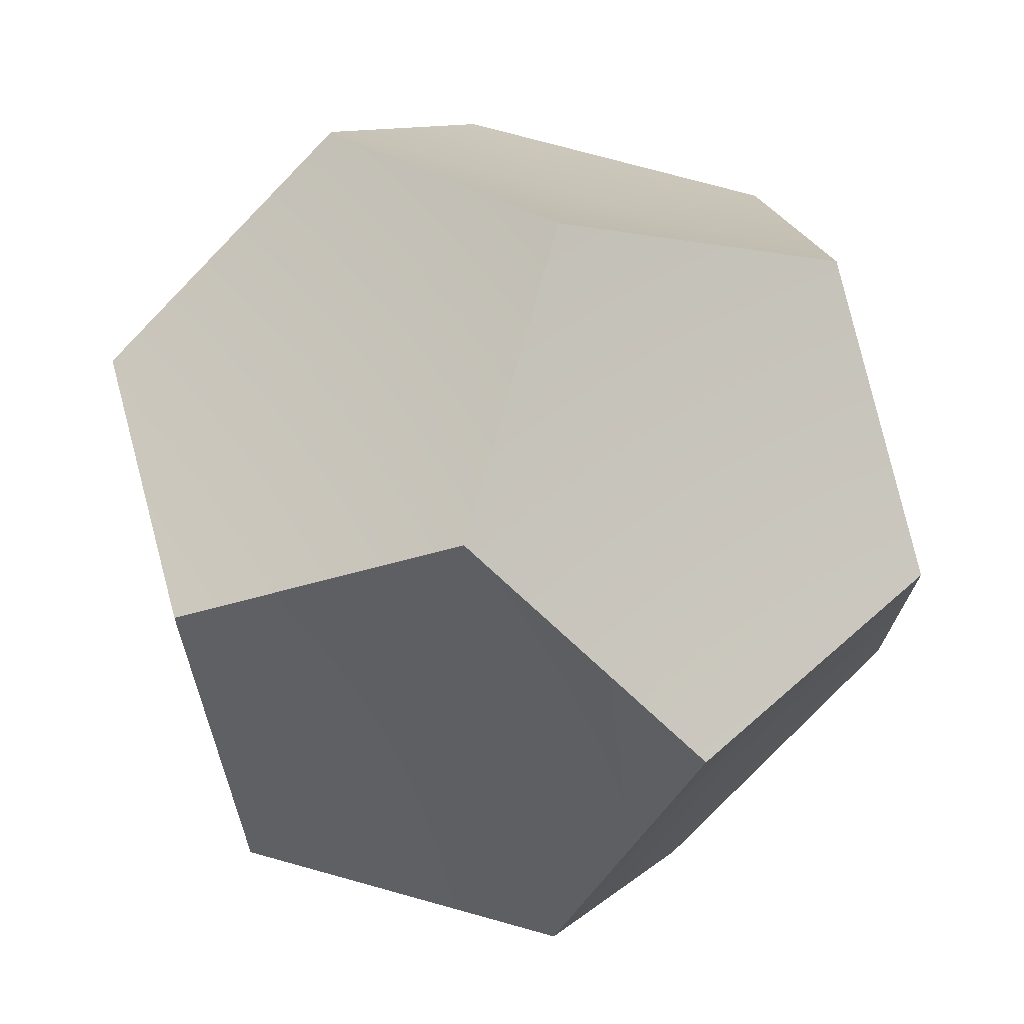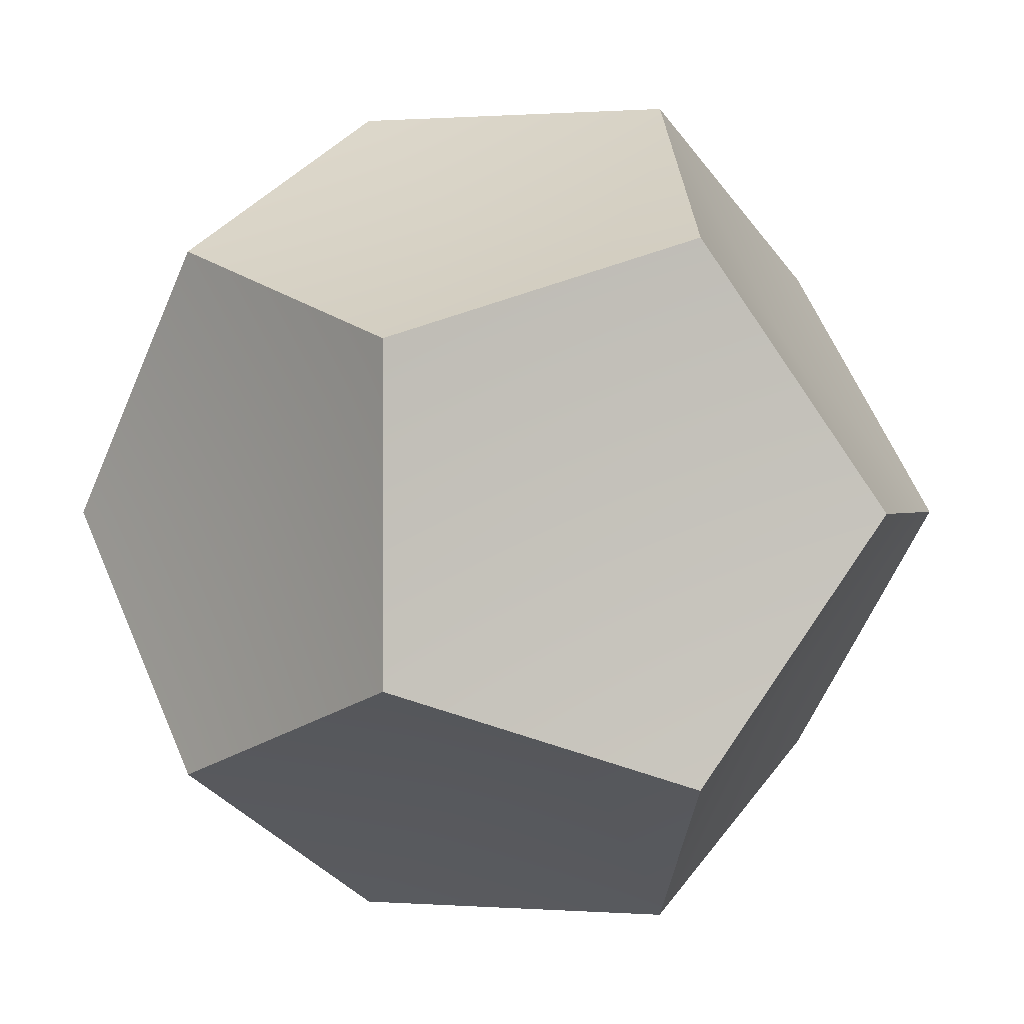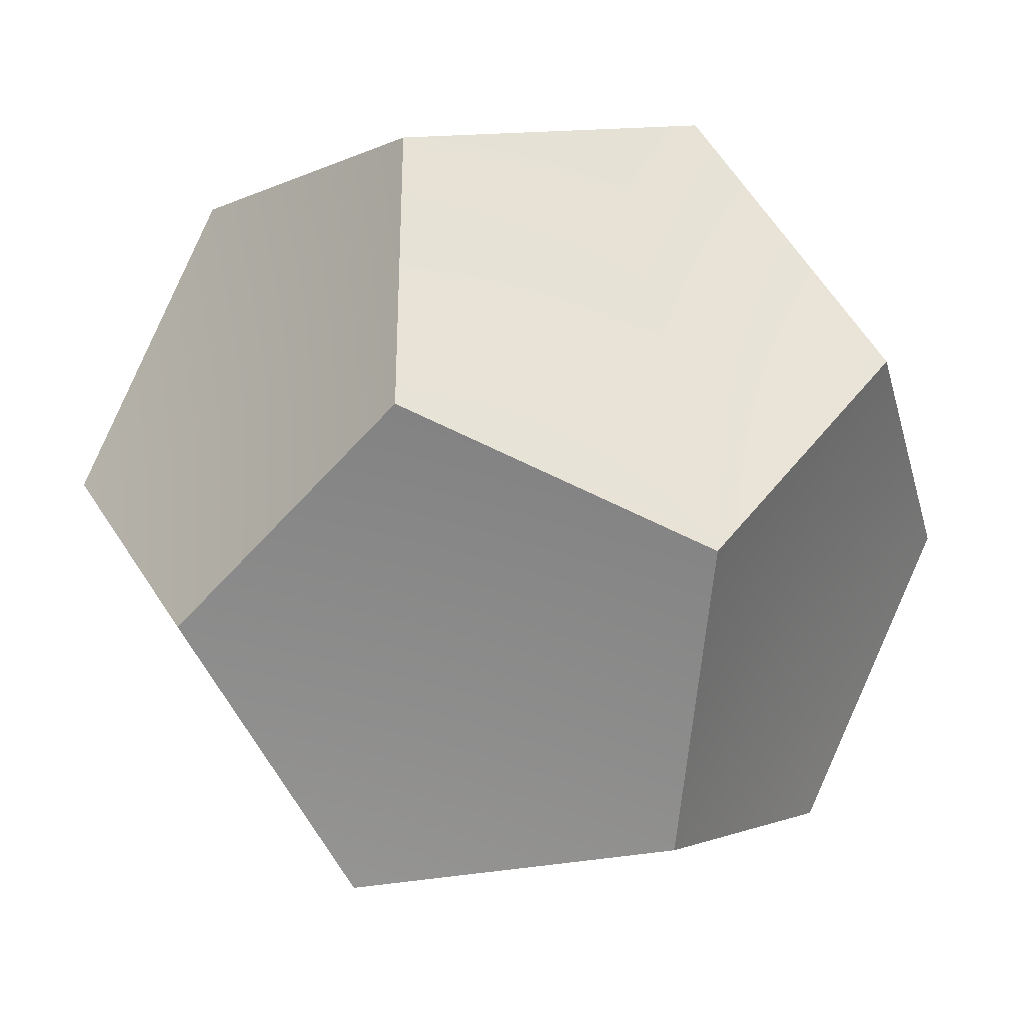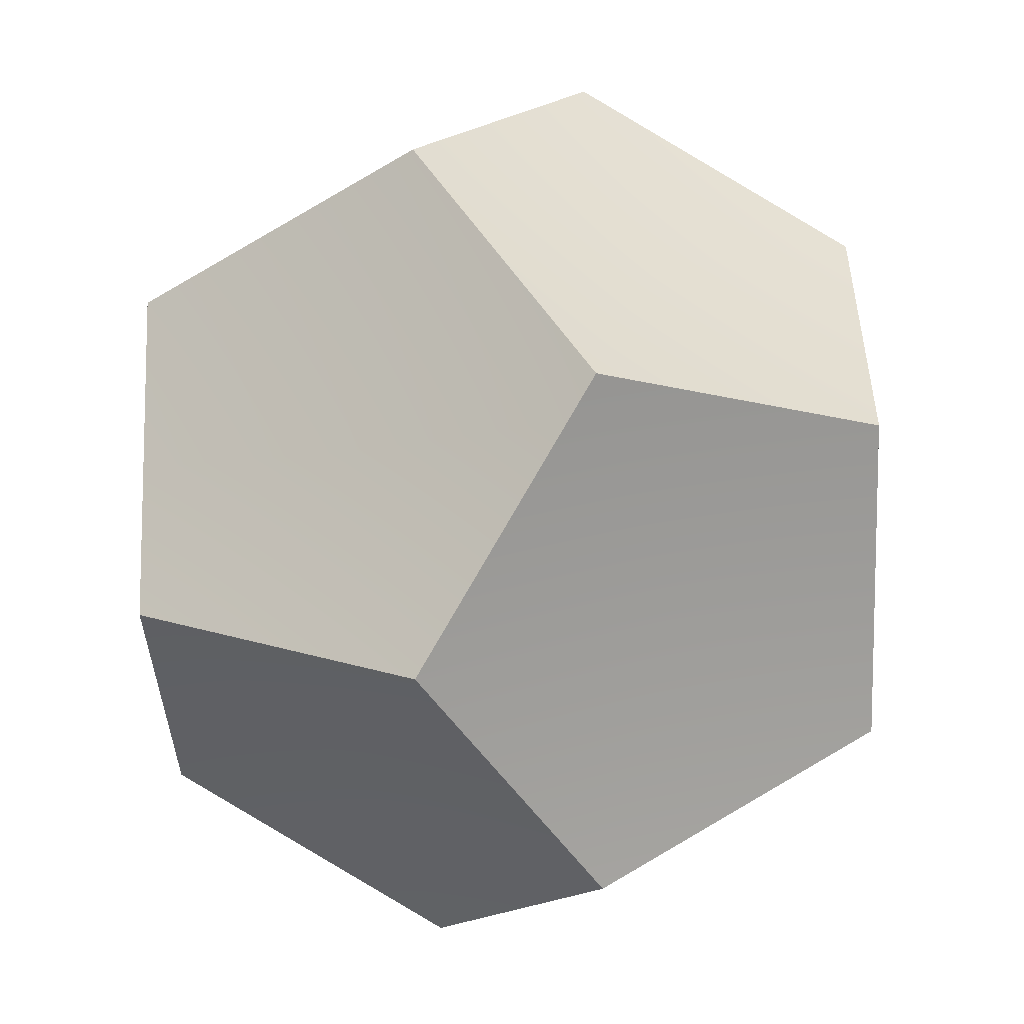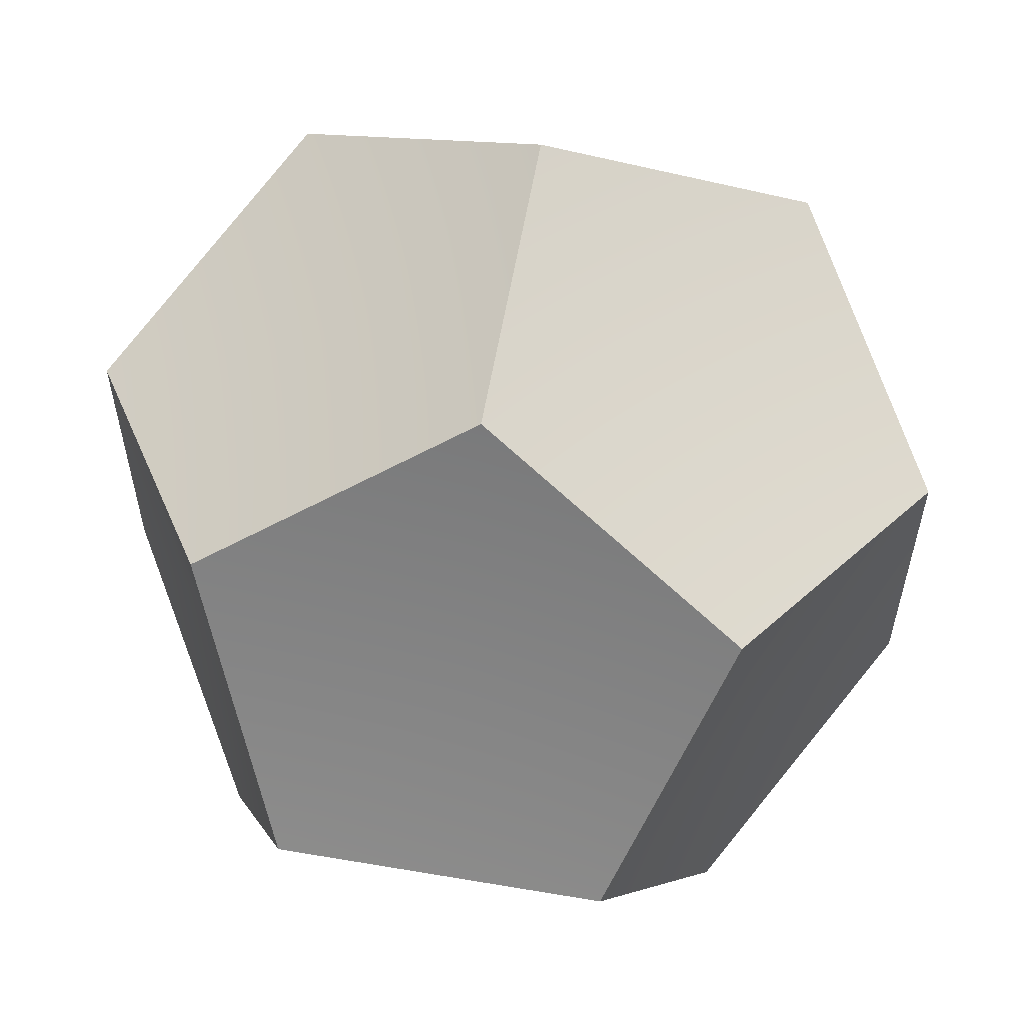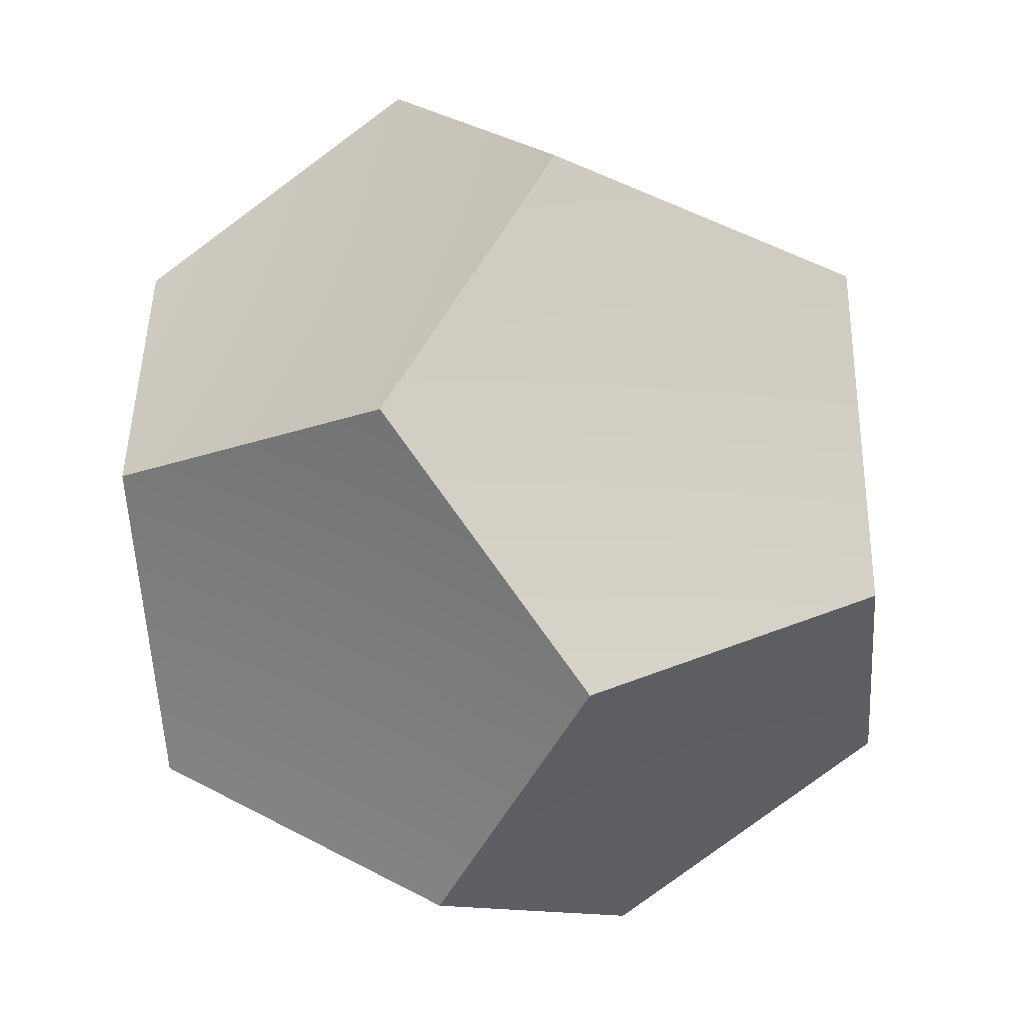
<metadata>
{"format":"obj","ext":"obj","renderer":"f3d","projection":"perspective","resolution":1024,"background":"white","views":[{"elev":73.6,"azim":105.5,"up":"+Y"},{"elev":0.4,"azim":-163.8,"up":"+Y"},{"elev":-34.4,"azim":-165.5,"up":"+Y"},{"elev":-52.2,"azim":-146.9,"up":"+Z"},{"elev":59.3,"azim":-80.1,"up":"+Y"},{"elev":-49.1,"azim":-116.1,"up":"+Y"}]}
</metadata>
<code>
o Mesh
v 0 -0.618 -1.618
v -1 -1 -1
v -0.6957 -5.082e-24 -1.117
v 1 -1 -1
v 0.6957 0 -1.117
v 0 0.618 -1.618
v -1 1 -1
v 1 1 -1
v -1.618 0 -0.618
v -0.618 -1.618 0
v 0 -1.117 -0.6957
v -1.117 -0.6957 0
v 1.618 0 -0.618
v 0.618 -1.618 0
v 1.117 -0.6957 5.082e-24
v -0.618 1.618 0
v -5.082e-24 1.117 -0.6957
v -1.117 0.6957 5.082e-24
v 0.618 1.618 0
v 1.117 0.6957 0
v -1.618 0 0.618
v 0 -1.117 0.6957
v 1.618 0 0.618
v 0 1.117 0.6957
v 0 -0.618 1.618
v -1 -1 1
v -0.6957 5.082e-24 1.117
v 1 -1 1
v 0.6957 0 1.117
v 0 0.618 1.618
v -1 1 1
v 1 1 1
g Default
f 32 29 30
f 30 29 25
f 25 29 28
f 28 29 23
f 23 29 32
f 31 24 30
f 30 24 32
f 32 24 19
f 19 24 16
f 16 24 31
f 25 27 30
f 30 27 31
f 31 27 21
f 21 27 26
f 26 27 25
f 28 22 25
f 25 22 26
f 26 22 10
f 10 22 14
f 14 22 28
f 4 5 1
f 1 5 6
f 6 5 8
f 8 5 13
f 13 5 4
f 2 11 1
f 1 11 4
f 4 11 14
f 14 11 10
f 10 11 2
f 6 3 1
f 1 3 2
f 2 3 9
f 9 3 7
f 7 3 6
f 6 17 7
f 7 17 16
f 16 17 19
f 19 17 8
f 8 17 6
f 23 15 28
f 28 15 14
f 14 15 4
f 4 15 13
f 13 15 23
f 32 20 23
f 23 20 13
f 13 20 8
f 8 20 19
f 19 20 32
f 21 18 31
f 31 18 16
f 16 18 7
f 7 18 9
f 9 18 21
f 26 12 21
f 21 12 9
f 9 12 2
f 2 12 10
f 10 12 26

</code>
